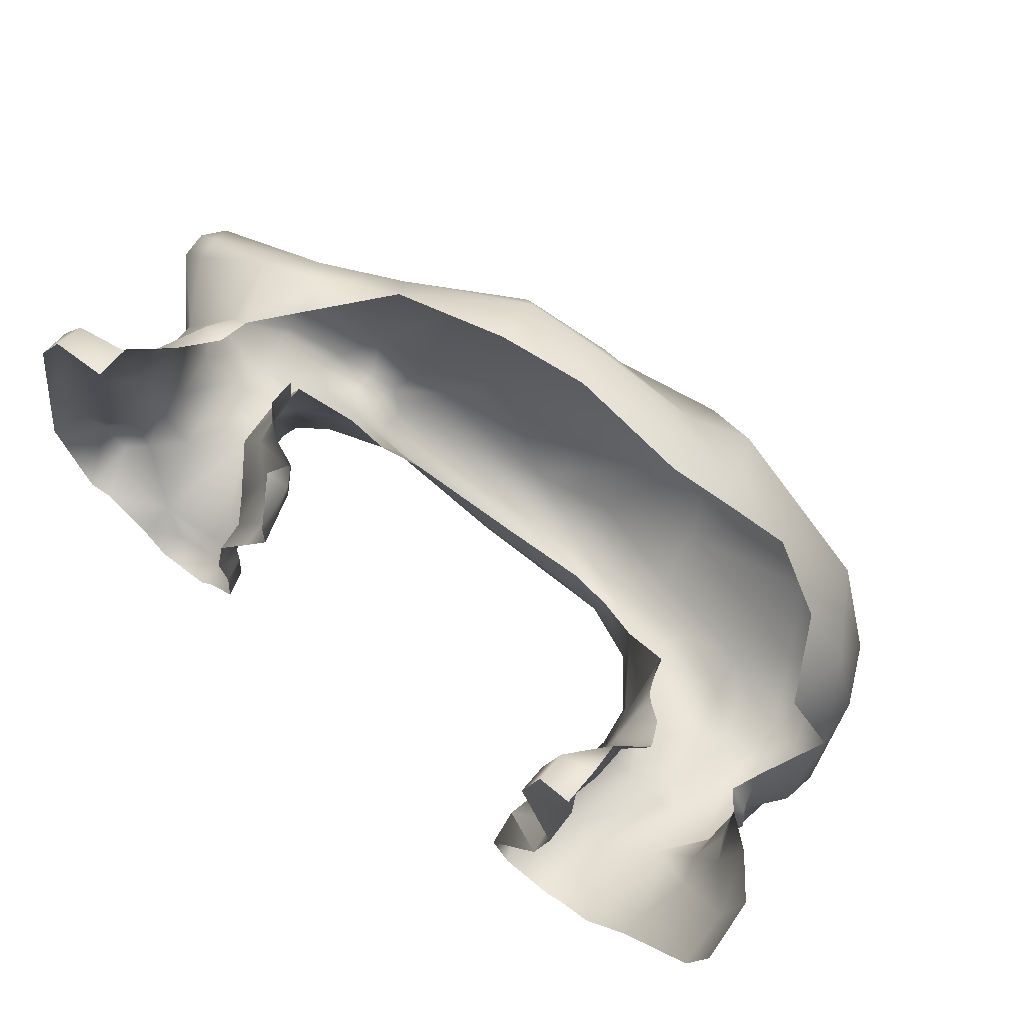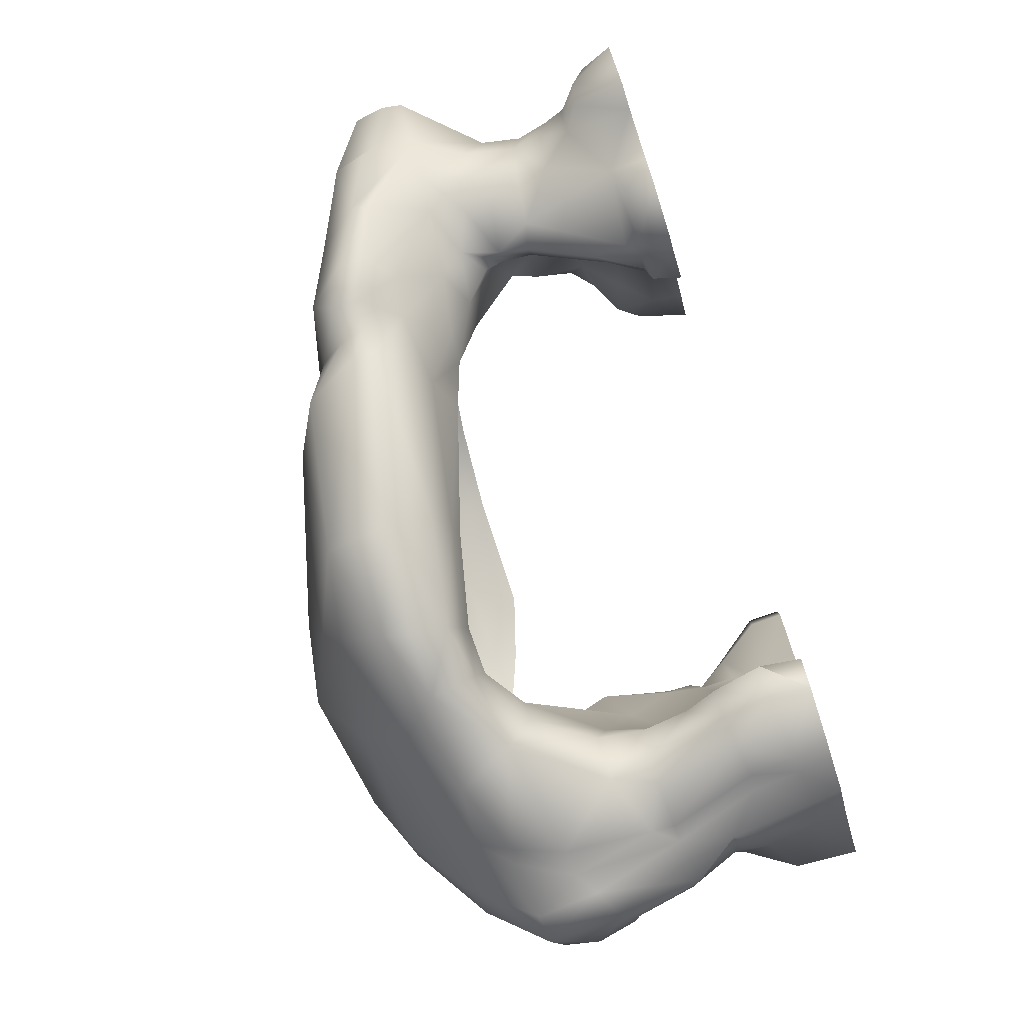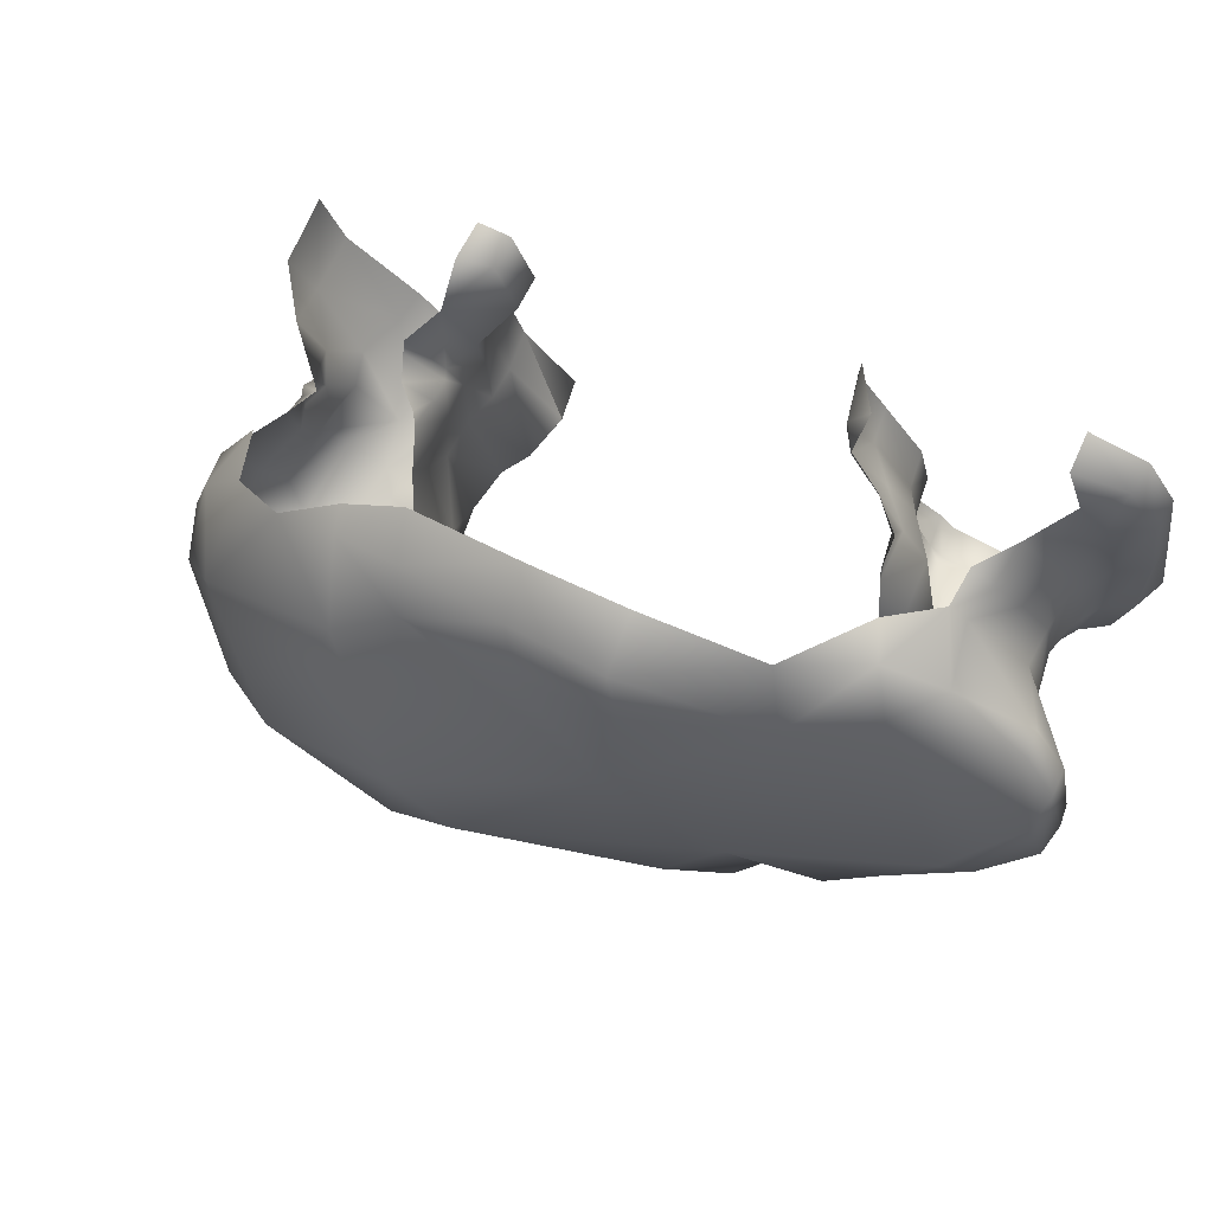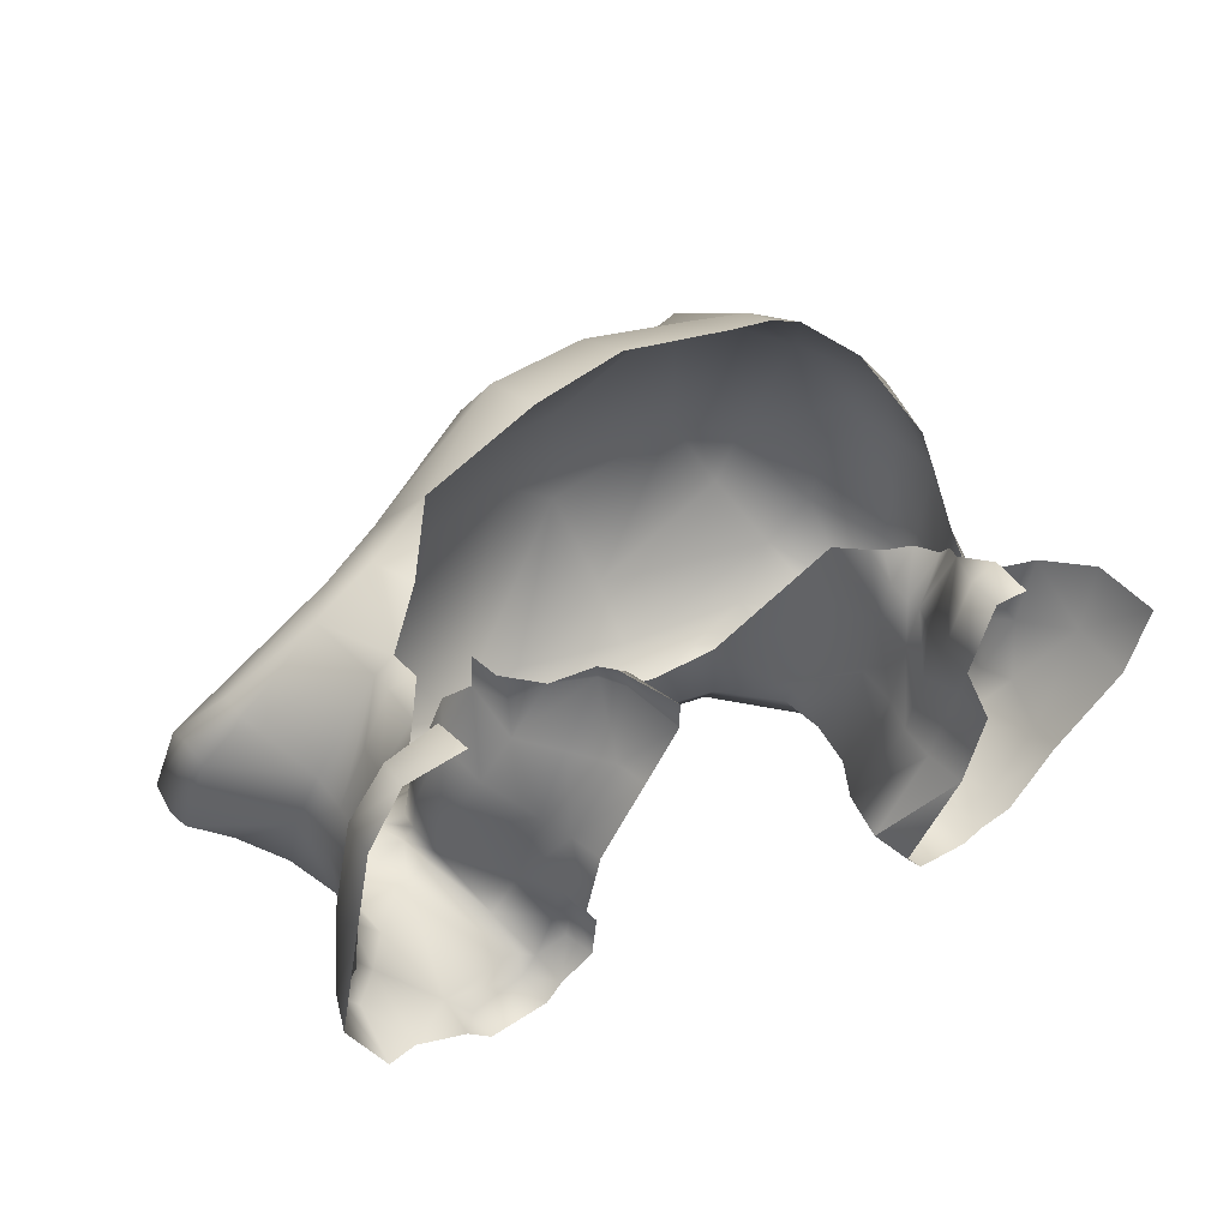
<metadata>
{"format":"obj","ext":"obj","renderer":"f3d","projection":"perspective","resolution":1024,"background":"white","views":[{"elev":64.2,"azim":38.2,"up":"+Z"},{"elev":-74.9,"azim":-72.3,"up":"+Z"},{"elev":77.0,"azim":-152.1,"up":"+Z"},{"elev":50.4,"azim":-35.9,"up":"+Z"}]}
</metadata>
<code>
g fcbg_desert_004_cliff_011
v -2.52 4.158 3.823
v -3.417 3.008 3.887
v -3.681 3.554 3.914
v -4.129 2.404 3.612
v -4.629 3.369 3.644
v -4.415 2.404 3.428
v -5.847 3.139 2.904
v -5.875 3.527 2.939
v -6.434 3.686 2.332
v -6.417 3.281 2.272
v -6.802 3.726 1.094
v -4.51 1.928 3.732
v -4.146 1.865 3.78
v -4.559 1.302 3.865
v -5.088 1.252 3.299
v -5.009 0.6697 4.197
v -5.409 2.278 2.337
v -5.741 2.374 1.52
v -6.754 3.427 1.103
v -6.17 3.356 0.4253
v -6.293 4.008 0.5094
v -4.964 1.813 3.06
v -5.424 1.723 2.336
v -5.448 0.6166 3.717
v -5.483 1.2 2.345
v -5.628 1.771 1.486
v -5.584 1.868 0.4592
v -5.736 1.289 1.529
v -5.768 2.669 0.378
v -5.458 0.3932 4.742
v -4.679 0.5011 4.739
v -4.641 -0.04238 4.83
v -5.492 -0.04238 4.817
v -5.974 0.421 3.995
v -6.011 -0.04238 3.978
v -6.297 -0.04238 2.506
v -5.847 0.6206 2.39
v -6.27 0.4386 2.494
v -6.424 0.4694 0.7771
v -6.629 -0.04238 0.7546
v -6.031 0.6481 0.705
v -6.287 0.6829 0.228
v -6.097 -0.04238 -0.5543
v -5.905 0.9855 0.3618
v -5.999 0.7459 -0.3017
v -5.706 -0.04238 -0.4781
v -5.65 1.411 0.4422
v -5.639 0.9887 -0.1348
v -4.933 0.5176 -0.9078
v -4.955 -0.04238 -0.9612
v -5.229 1.474 -0.2708
v -4.622 0.372 -1.336
v -4.613 -0.04238 -1.38
v -3.787 0.4472 -1.334
v -3.743 -0.04238 -1.389
v -3.501 -0.04238 -1.117
v -5.262 1.941 -0.214
v -4.501 2.017 -0.3923
v -3.79 0.6476 -1.033
v -3.562 0.4529 -1.057
v -5.416 2.842 -0.184
v -4.891 2.467 -0.3954
v -5.637 3.339 -0.08316
v -4.983 2.885 -0.3722
v -4.191 2.566 -0.393
v -4.106 2.118 -0.4251
v -3.743 1.182 -0.801
v -3.132 0.3785 -0.8655
v -3.019 -0.04238 -0.8722
v -3.26 0.4654 -0.4177
v -3.047 0.3531 -0.1439
v -2.946 -0.04238 -0.1634
v -3.099 -0.04238 0.1896
v -3.985 2.103 -0.2619
v -3.177 0.4465 0.1701
v -2.96 0.4588 1.112
v -2.873 -0.04238 1.176
v -2.201 -0.04238 2.184
v -3.438 0.9642 0.07863
v -2.271 0.4318 2.12
v -1.708 -0.04238 2.936
v -3.181 0.8118 1.309
v -4.057 1.816 0.612
v -2.704 0.9244 2.196
v -4.019 2.574 -0.2402
v -4.089 2.323 0.6858
v -4.386 3.142 -0.449
v -3.974 2.859 -0.3129
v -5.153 3.416 -0.4001
v -5.545 4.228 -0.8501
v -2.123 1.041 3.104
v -3.167 1.412 2.293
v -1.91 0.7361 3.077
v -1.896 0.747 3.338
v -1.708 -0.04238 3.389
v -2.14 0.6172 3.685
v -2.12 1.068 3.282
v -2.662 1.33 3.078
v -3.622 1.453 1.704
v -3.049 1.627 2.736
v -3.113 1.762 3.129
v -3.154 2.232 3.048
v -3.2 2.211 2.528
v -3.684 2.208 1.717
v -3.416 2.593 2.041
v -3.85 2.805 0.572
v -3.064 3.326 0.2869
v -3.584 3.25 -0.4974
v -2.785 3.671 -0.8552
v -4.153 3.493 -0.7631
v -3.27 3.638 -1.063
v -3.867 4.203 -1.699
v -2.768 4.096 -1.696
v -2.165 3.893 -1.178
v -4.456 4.148 -1.494
v -4.921 4.504 -1.542
v -4.359 4.743 -1.977
v -4.877 4.929 -1.624
v -0.87 4.366 -2.95
v -0.522 4.361 -2.405
v 0.7708 4.63 -3.051
v -5.594 4.525 -0.8689
v -6.264 4.174 0.08979
v -6.11 4.685 0.4014
v -6.731 4.184 1.107
v -6.802 3.726 1.094
v -6.434 3.686 2.332
v -6.377 4.162 1.959
v -5.875 3.527 2.939
v -4.077 4.042 3.351
v -4.629 3.369 3.644
v -3.681 3.554 3.914
v -2.96 4.74 3.03
v -2.52 4.158 3.823
v -5.624 4.909 0.7468
v -2.974 6.046 0.4232
v -5.07 5.19 -0.3869
v -4.376 5.525 -1.277
v -4.349 5.136 -2.011
v -0.7741 5.263 3.865
v -0.6803 4.412 4.124
v 0.7615 4.51 4.156
v -3.557 5.583 -1.699
v -3.929 4.813 -2.054
v -3.835 5.176 -2.086
v -3.6 4.705 -2.454
v -3.63 5.038 -2.492
v -3.192 5.861 -2.509
v -1.222 6.136 -3.833
v -2.267 6.393 -1.635
v 0.5933 7.362 -0.8447
v -3.385 4.296 -2.256
v -1.162 4.561 -3.534
v 0.3084 4.779 -4.247
v -1.346 5.181 -3.999
v -1.131 6.169 1.695
v -1.34 5.558 -4.008
v 0.1094 5.718 -4.394
v 0.5226 4.641 -3.732
v 1.224 4.661 -3.992
v 1.481 4.59 -3.247
v -1.094 5.569 3.288
v 0.3185 5.689 3.093
v 0.6723 5.261 3.834
v 2.052 5.643 2.873
v 2.329 5.123 3.326
v 2.541 4.458 3.573
v 3.308 5.09 2.959
v 3.407 4.707 3.059
v 4.267 5.064 2.26
v 1.551 7.308 0.1745
v 2.857 6.139 2.397
v 1.607 7.457 -1.843
v 5.078 6.067 0.5777
v 5.173 4.741 1.33
v 3.728 7.248 -1.313
v 0.1523 6.419 -3.888
v 1.89 6.67 -3.304
v 5.825 4.829 0.3565
v 5.665 3.793 0.2393
v 6.281 4.059 -1.152
v 6.222 4.874 -1.155
v 5.818 5.72 -0.873
v 4.664 6.788 -1.711
v 5.436 5.849 -2.891
v 4.181 6.695 -2.424
v 1.84 5.927 -4.02
v 4.675 5.91 -3.468
v 1.173 5.305 -4.517
v 0.199 5.312 -4.419
v 1.154 4.847 -4.356
v 2.355 4.492 -4.286
v 2.817 5.374 -4.218
v 3.824 5.484 -3.969
v 3.864 4.96 -4.396
v 2.246 4.134 -3.694
v 2.28 4.217 -2.767
v 5.059 4.871 -4.396
v 4.213 4.961 -4.21
v 4.581 4.145 -4.37
v 5.563 4.851 -4.273
v 4.098 4.153 -4.56
v 4.909 3.917 -4.476
v 4.652 2.502 -4.085
v 4.358 2.857 -4.121
v 3.343 3.209 -4.129
v 2.91 3.245 -3.502
v 3.025 3.131 -2.974
v 6.146 4.778 -3.312
v 5.818 5.72 -0.873
v 6.222 4.874 -1.155
v 6.229 4.225 -3.367
v 6.281 4.059 -1.152
v 3.005 2.551 -3.487
v 3.517 2.781 -1.349
v 3.3 3.615 -1.201
v 3.479 3.162 -0.2524
v 3.514 2.083 -0.855
v 3.714 2.618 0.03789
v 3.542 2.266 -2.257
v 5.514 3.665 -4.279
v 5.366 2.383 -4.075
v 4.851 1.709 -4.058
v 5.829 3.475 -3.719
v 3.722 2.115 -0.2257
v 3.836 2.459 0.09676
v 4.149 2.202 0.2279
v 3.721 1.754 -0.2364
v 4.318 1.831 0.3065
v 3.802 1.583 -0.2893
v 4.36 1.709 0.4925
v 3.991 1.215 1.025
v 3.574 1.514 -0.9289
v 5.727 2.561 -3.472
v 3.512 1.616 -2.26
v 2.903 1.835 -3.497
v 2.661 1.342 -3.648
v 3.387 1.126 -2.32
v 3.5 1.028 -1.079
v 3.28 2.56 -3.914
v 3.535 1.112 -0.1069
v 3.756 0.559 -1.128
v 2.955 1.329 -3.969
v 3.624 2.544 -4.112
v 3.2 0.4623 0.3027
v 4.333 2.507 -4.214
v 3.411 1.261 -4.19
v 3.541 0.4598 1.509
v 4.083 0.5708 1.441
v 3.531 -0.04214 1.532
v 4.068 -0.04214 1.452
v 3.192 -0.04214 0.3429
v 3.77 -0.04214 -1.108
v 3.375 0.5869 -2.355
v 3.461 -0.04214 -2.361
v 2.498 0.5802 -3.638
v 2.498 0.58 -3.638
v 2.595 -0.04214 -3.577
v 2.899 -0.04212 -4.039
v 2.498 0.5804 -3.638
v 2.498 0.5814 -3.638
v 2.813 0.5948 -4.122
v 3.819 0.5059 -4.256
v 3.772 -0.04212 -4.176
v 4.061 -0.04212 -4.047
v 3.934 1.178 -4.144
v 4.1 0.4893 -4.131
v 4.625 -0.04212 -3.993
v 4.222 1.175 -4.024
v 4.675 0.3978 -4.075
v 5.371 -0.04214 -3.087
v 5.446 0.4731 -3.155
v 6.565 -0.04214 -2.135
v 6.545 0.9163 -2.096
v 6.901 -0.04214 -0.9483
v 6.839 1.033 -0.9656
v 6.306 1.756 -1.131
v 5.658 1.242 -2.972
v 5.979 1.675 -2.225
v 5.745 2.328 -1.555
v 5.515 1.757 -3.112
v 5.76 2.126 -2.44
v 5.574 2.319 -2.901
v 5.636 2.814 -2.88
v 5.859 2.561 -2.326
v 5.947 2.397 -2.136
v 6.155 3.597 -3.17
v 5.76 3.024 -1.255
v 5.775 2.896 -2.546
v 5.804 2.634 -1.681
v 5.545 2.532 -1.276
v 5.867 2.46 -1.669
g fcbg_desert_004_cliff_011_0
f 3 2 1
f 2 3 4
f 4 3 5
f 6 4 5
f 7 6 5
f 8 7 5
f 7 8 9
f 10 7 9
f 10 9 11
f 12 4 6
f 12 13 4
f 13 12 14
f 15 14 12
f 14 15 16
f 7 17 6
f 10 17 7
f 10 18 17
f 19 10 11
f 19 18 10
f 20 19 11
f 19 20 18
f 21 20 11
f 6 22 12
f 22 15 12
f 6 17 23
f 22 6 23
f 18 23 17
f 23 15 22
f 16 15 24
f 25 15 23
f 24 15 25
f 26 23 18
f 25 23 26
f 26 18 27
f 28 25 26
f 26 27 28
f 20 29 18
f 18 29 27
f 16 24 30
f 31 16 30
f 31 30 32
f 30 33 32
f 33 30 34
f 24 34 30
f 35 33 34
f 36 35 34
f 37 24 25
f 37 34 24
f 25 28 37
f 38 36 34
f 38 34 37
f 36 38 39
f 40 36 39
f 37 41 38
f 41 39 38
f 37 28 41
f 40 39 42
f 41 42 39
f 43 40 42
f 41 28 44
f 44 42 41
f 43 42 45
f 44 45 42
f 46 43 45
f 28 47 44
f 27 47 28
f 48 45 44
f 48 46 45
f 47 48 44
f 49 46 48
f 50 46 49
f 48 47 51
f 51 47 27
f 51 49 48
f 49 52 50
f 52 53 50
f 52 54 53
f 52 49 54
f 54 55 53
f 55 54 56
f 51 27 57
f 49 51 58
f 57 58 51
f 49 59 54
f 59 49 58
f 54 60 56
f 54 59 60
f 57 27 61
f 29 61 27
f 57 62 58
f 57 61 62
f 63 61 29
f 20 63 29
f 61 64 62
f 64 61 63
f 62 65 58
f 64 65 62
f 58 66 59
f 65 66 58
f 66 67 59
f 60 59 67
f 56 60 68
f 69 56 68
f 70 68 60
f 60 67 70
f 68 71 69
f 68 70 71
f 71 72 69
f 73 72 71
f 67 66 74
f 65 74 66
f 71 70 75
f 75 73 71
f 73 75 76
f 77 73 76
f 77 76 78
f 67 79 70
f 75 70 79
f 79 67 74
f 75 79 76
f 76 80 78
f 78 80 81
f 79 82 76
f 74 83 79
f 82 79 83
f 84 80 76
f 82 84 76
f 85 74 65
f 83 74 86
f 74 85 86
f 85 65 87
f 87 65 64
f 85 88 86
f 85 87 88
f 64 89 87
f 64 63 89
f 89 63 90
f 63 20 90
f 80 84 91
f 92 84 82
f 92 91 84
f 93 80 91
f 81 80 93
f 93 94 81
f 81 94 95
f 96 95 94
f 97 96 94
f 97 94 93
f 93 91 97
f 91 98 97
f 91 92 98
f 99 92 82
f 99 82 83
f 98 92 100
f 101 98 100
f 101 100 102
f 100 103 102
f 100 92 103
f 103 92 99
f 104 99 83
f 104 103 99
f 86 104 83
f 104 105 103
f 86 105 104
f 106 105 86
f 88 106 86
f 106 107 105
f 88 108 106
f 108 107 106
f 88 87 108
f 108 109 107
f 108 87 110
f 87 89 110
f 109 108 111
f 108 110 111
f 110 112 111
f 109 111 113
f 111 112 113
f 109 113 114
f 89 115 110
f 110 115 112
f 89 116 115
f 90 116 89
f 116 117 115
f 115 117 112
f 118 116 90
f 117 116 118
f 113 119 114
f 119 120 114
f 121 120 119
f 122 118 90
f 90 20 122
f 20 123 122
f 20 21 123
f 21 124 123
f 122 123 124
f 124 21 125
f 125 21 126
f 126 127 125
f 125 127 128
f 124 125 128
f 127 129 128
f 130 128 129
f 131 130 129
f 132 130 131
f 133 130 132
f 134 133 132
f 135 128 130
f 135 124 128
f 133 135 130
f 133 136 135
f 135 137 124
f 124 137 122
f 136 137 135
f 137 138 122
f 138 137 136
f 138 118 122
f 138 139 118
f 139 117 118
f 140 133 134
f 140 134 141
f 142 140 141
f 138 136 143
f 143 139 138
f 144 117 139
f 112 117 144
f 145 139 143
f 145 144 139
f 146 112 144
f 145 147 144
f 147 146 144
f 143 148 145
f 147 145 148
f 148 149 147
f 143 150 148
f 136 150 143
f 149 148 150
f 150 136 151
f 151 149 150
f 152 112 146
f 112 152 113
f 152 153 113
f 152 146 153
f 153 119 113
f 153 154 119
f 146 155 153
f 155 146 147
f 155 154 153
f 151 136 156
f 156 136 133
f 149 157 147
f 157 155 147
f 155 157 158
f 157 149 158
f 154 159 119
f 159 121 119
f 159 160 121
f 160 159 154
f 160 161 121
f 162 156 133
f 162 133 140
f 162 140 163
f 162 163 156
f 163 140 164
f 164 140 142
f 163 165 156
f 163 164 165
f 166 164 142
f 166 165 164
f 167 166 142
f 168 166 167
f 166 168 165
f 169 168 167
f 169 170 168
f 156 165 171
f 171 151 156
f 165 168 172
f 172 168 170
f 165 172 171
f 173 151 171
f 149 151 173
f 174 172 170
f 175 174 170
f 171 172 176
f 176 173 171
f 172 174 176
f 177 149 173
f 158 149 177
f 178 177 173
f 178 173 176
f 174 175 179
f 175 180 179
f 179 180 181
f 182 179 181
f 182 183 179
f 179 183 174
f 183 184 174
f 174 184 176
f 184 183 185
f 176 184 186
f 176 186 178
f 184 185 186
f 177 178 187
f 158 177 187
f 178 186 188
f 185 188 186
f 187 178 188
f 189 158 187
f 190 158 189
f 190 155 158
f 190 154 155
f 154 190 189
f 191 154 189
f 191 189 192
f 189 193 192
f 187 193 189
f 191 160 154
f 160 191 192
f 187 194 193
f 188 194 187
f 195 192 193
f 194 195 193
f 196 160 192
f 161 160 196
f 196 197 161
f 198 194 188
f 199 195 194
f 198 199 194
f 199 200 195
f 199 198 200
f 198 188 201
f 188 185 201
f 195 202 192
f 200 202 195
f 198 203 200
f 198 201 203
f 204 200 203
f 202 200 205
f 205 200 204
f 192 202 206
f 206 202 205
f 207 196 192
f 206 207 192
f 207 208 196
f 196 208 197
f 185 209 201
f 210 209 185
f 211 209 210
f 209 211 212
f 212 201 209
f 211 213 212
f 207 206 214
f 208 207 214
f 208 215 197
f 215 216 197
f 216 215 217
f 217 215 218
f 219 217 218
f 220 215 208
f 220 208 214
f 218 215 220
f 221 201 212
f 201 221 203
f 222 203 221
f 204 203 222
f 222 223 204
f 212 224 221
f 221 224 222
f 225 219 218
f 225 226 219
f 225 227 226
f 225 228 227
f 228 225 218
f 227 228 229
f 228 230 229
f 229 230 231
f 230 232 231
f 233 228 218
f 230 228 233
f 222 234 223
f 222 224 234
f 235 233 218
f 220 235 218
f 235 220 236
f 220 214 236
f 236 237 235
f 235 237 238
f 233 235 238
f 230 233 239
f 239 233 238
f 236 214 240
f 206 240 214
f 241 230 239
f 241 232 230
f 239 238 242
f 239 242 241
f 243 236 240
f 243 237 236
f 240 206 244
f 243 240 244
f 206 205 244
f 241 245 232
f 242 245 241
f 244 205 246
f 205 204 246
f 247 243 244
f 244 246 247
f 245 248 232
f 249 232 248
f 250 249 248
f 251 249 250
f 252 250 248
f 245 252 248
f 252 245 242
f 253 252 242
f 242 254 253
f 242 238 254
f 254 255 253
f 254 238 237
f 255 254 256
f 256 254 237
f 257 255 256
f 255 257 258
f 259 258 257
f 260 257 256
f 260 259 257
f 261 256 237
f 260 256 261
f 260 261 237
f 260 237 262
f 262 259 260
f 237 243 262
f 262 243 247
f 262 263 259
f 262 247 263
f 263 264 259
f 264 263 265
f 247 266 263
f 247 246 266
f 266 246 204
f 263 267 265
f 267 263 266
f 265 267 268
f 269 266 204
f 269 267 266
f 223 269 204
f 267 270 268
f 269 270 267
f 223 270 269
f 271 268 270
f 272 271 270
f 270 223 272
f 271 272 273
f 272 274 273
f 275 273 274
f 276 275 274
f 276 274 277
f 272 223 278
f 278 274 272
f 274 279 277
f 274 278 279
f 277 279 280
f 278 223 281
f 281 279 278
f 234 281 223
f 279 281 282
f 279 282 280
f 281 234 283
f 281 283 282
f 234 284 283
f 234 224 284
f 285 282 283
f 283 284 285
f 280 282 286
f 286 282 285
f 284 224 287
f 287 224 212
f 287 212 213
f 288 287 213
f 289 284 287
f 284 289 285
f 289 287 288
f 285 289 290
f 289 288 290
f 290 286 285
f 291 290 288
f 292 280 286
f 286 290 292
f 290 291 292
f 291 280 292

</code>
